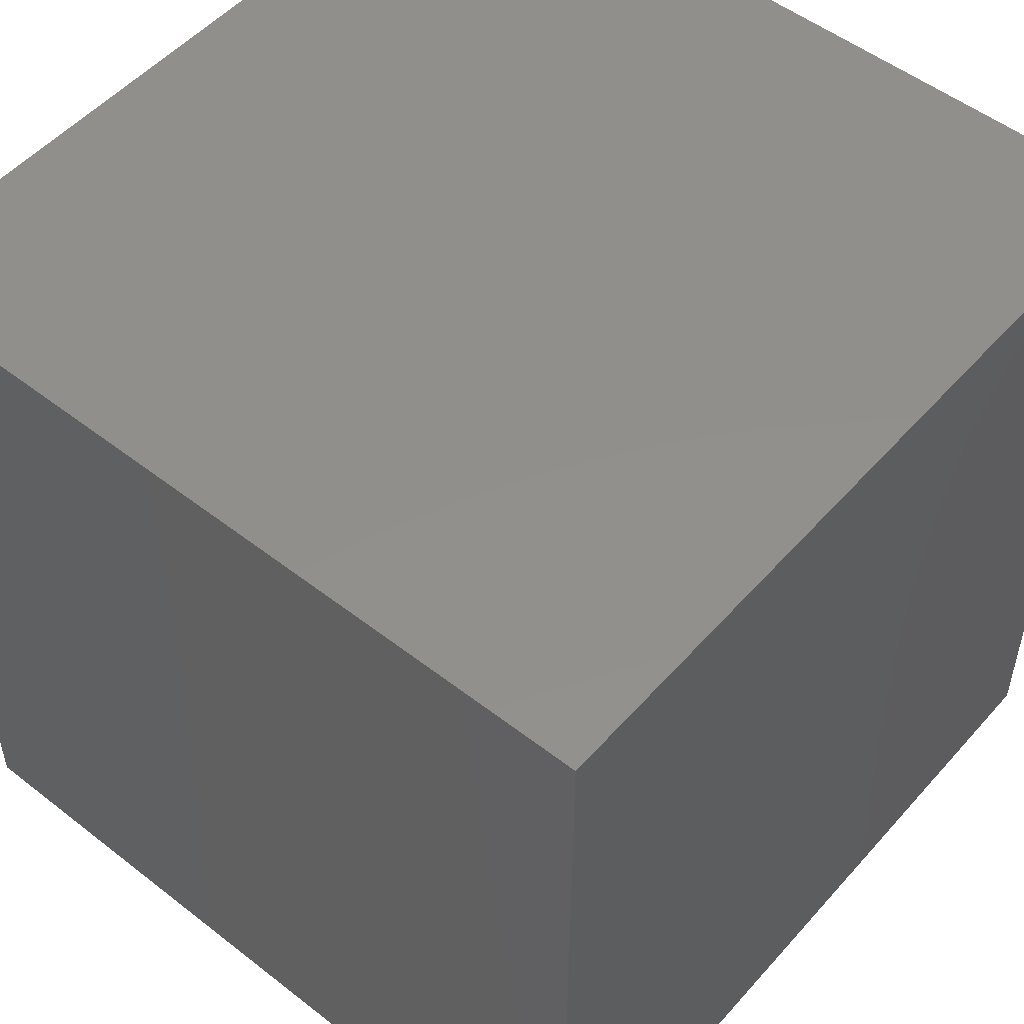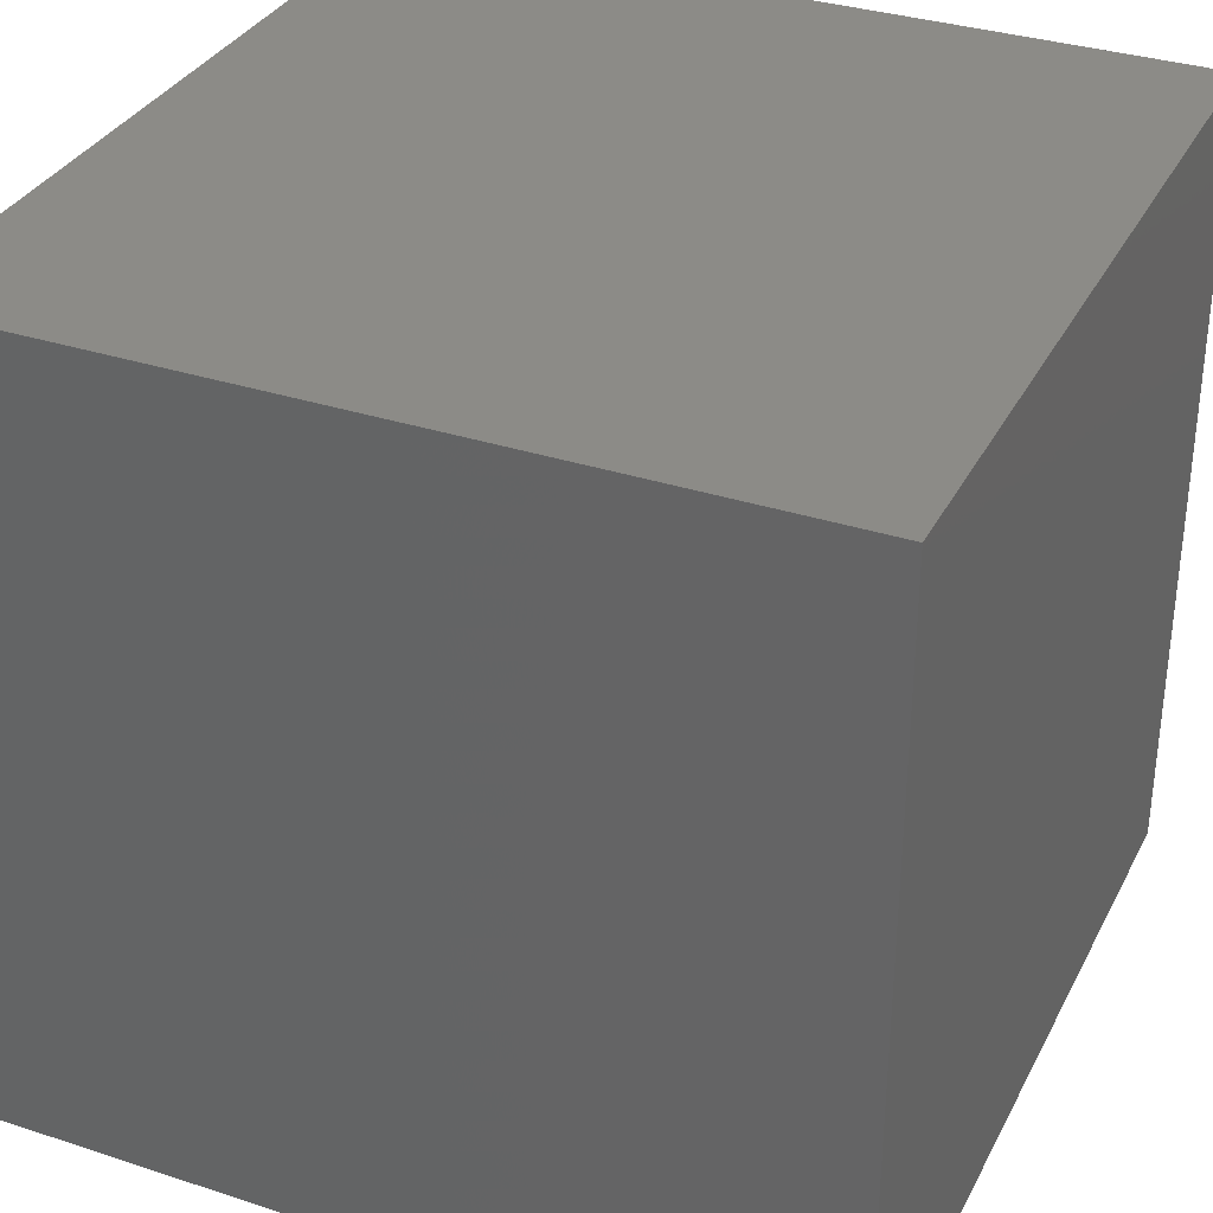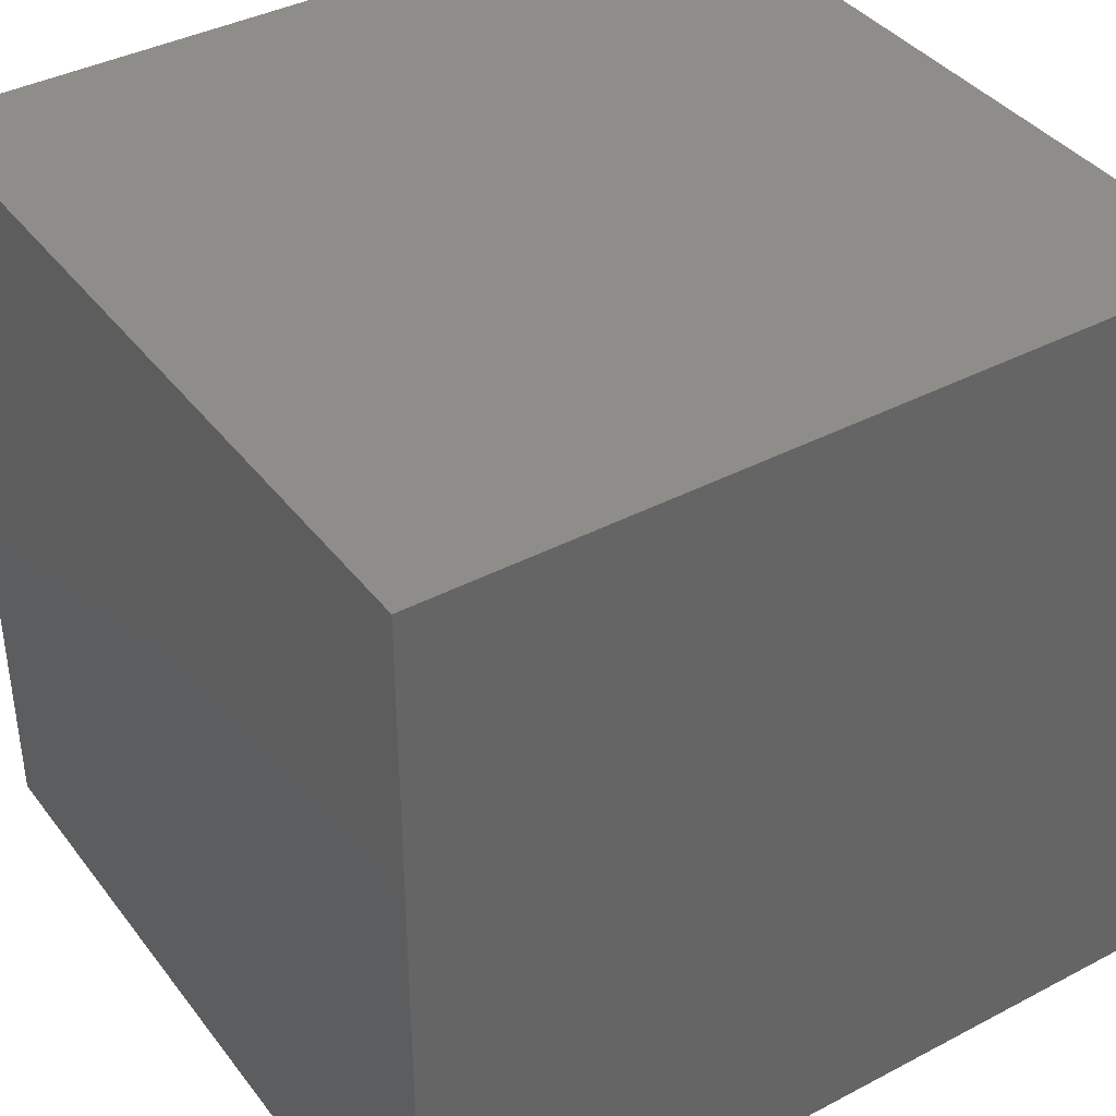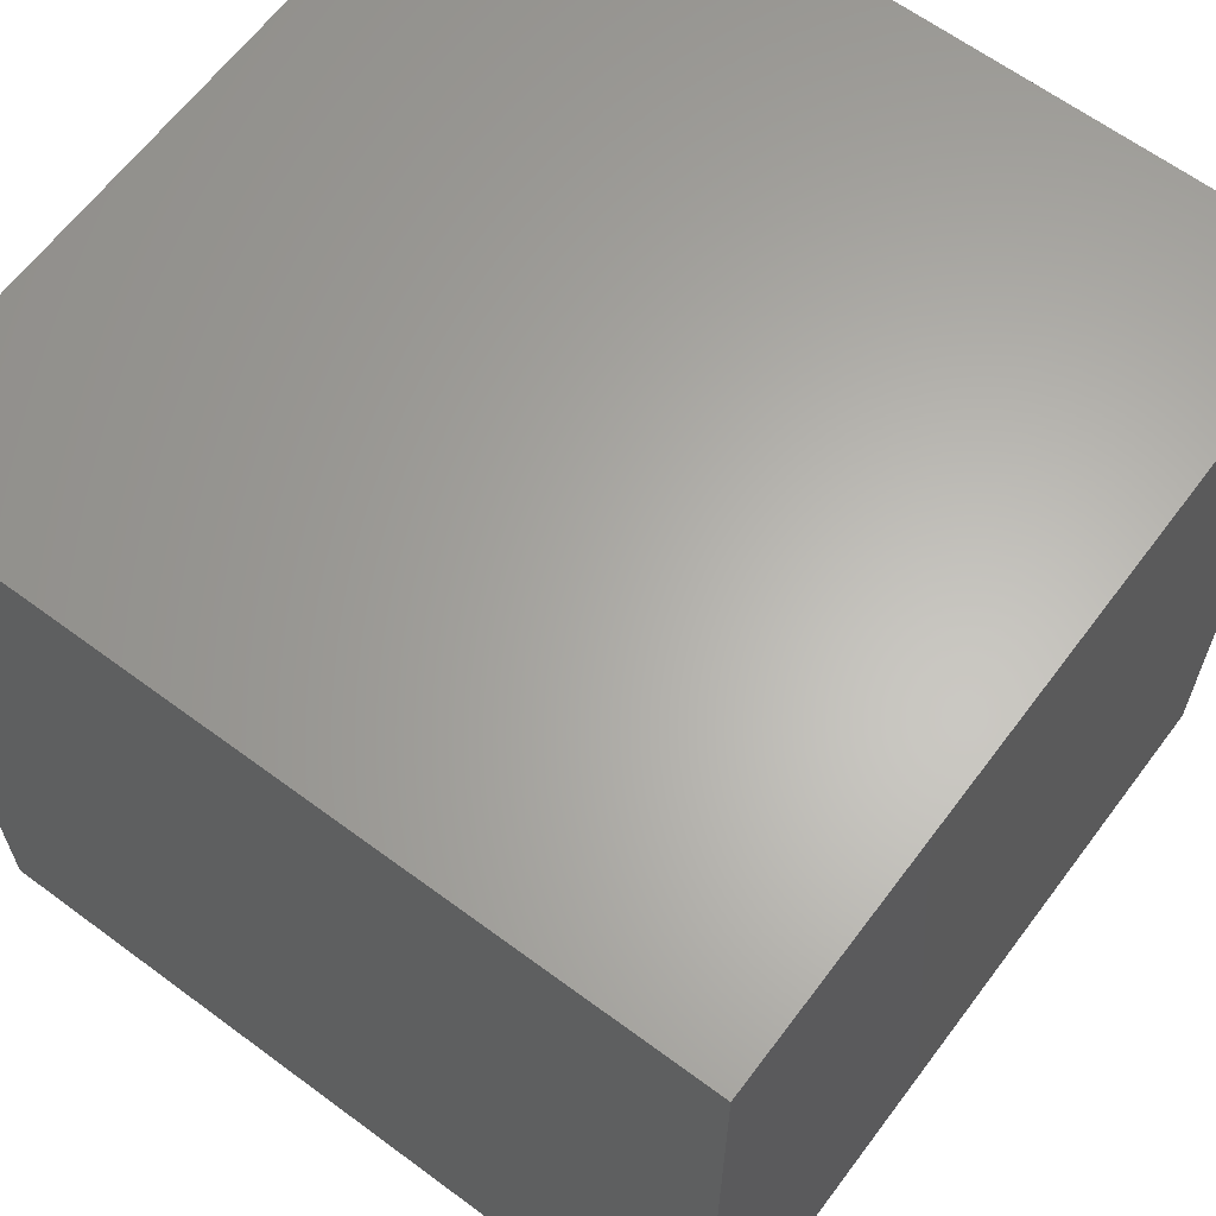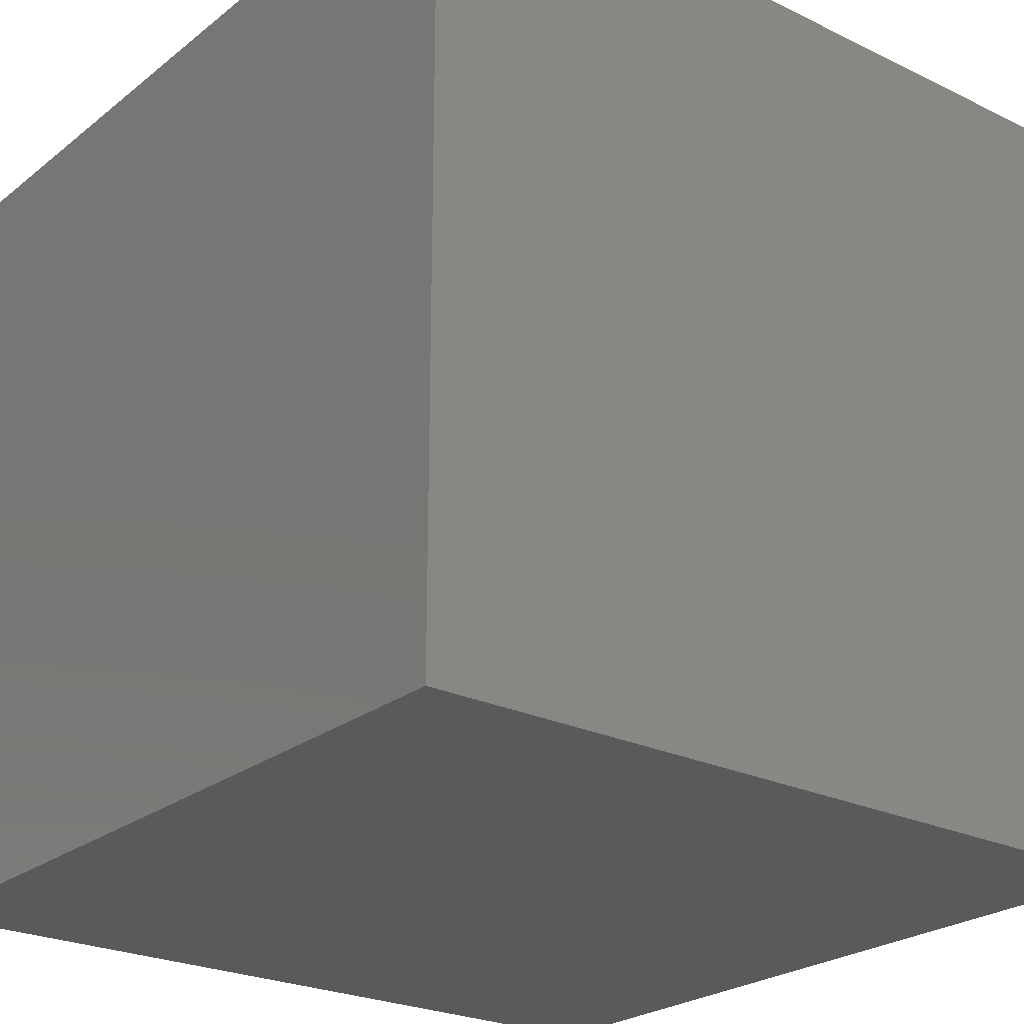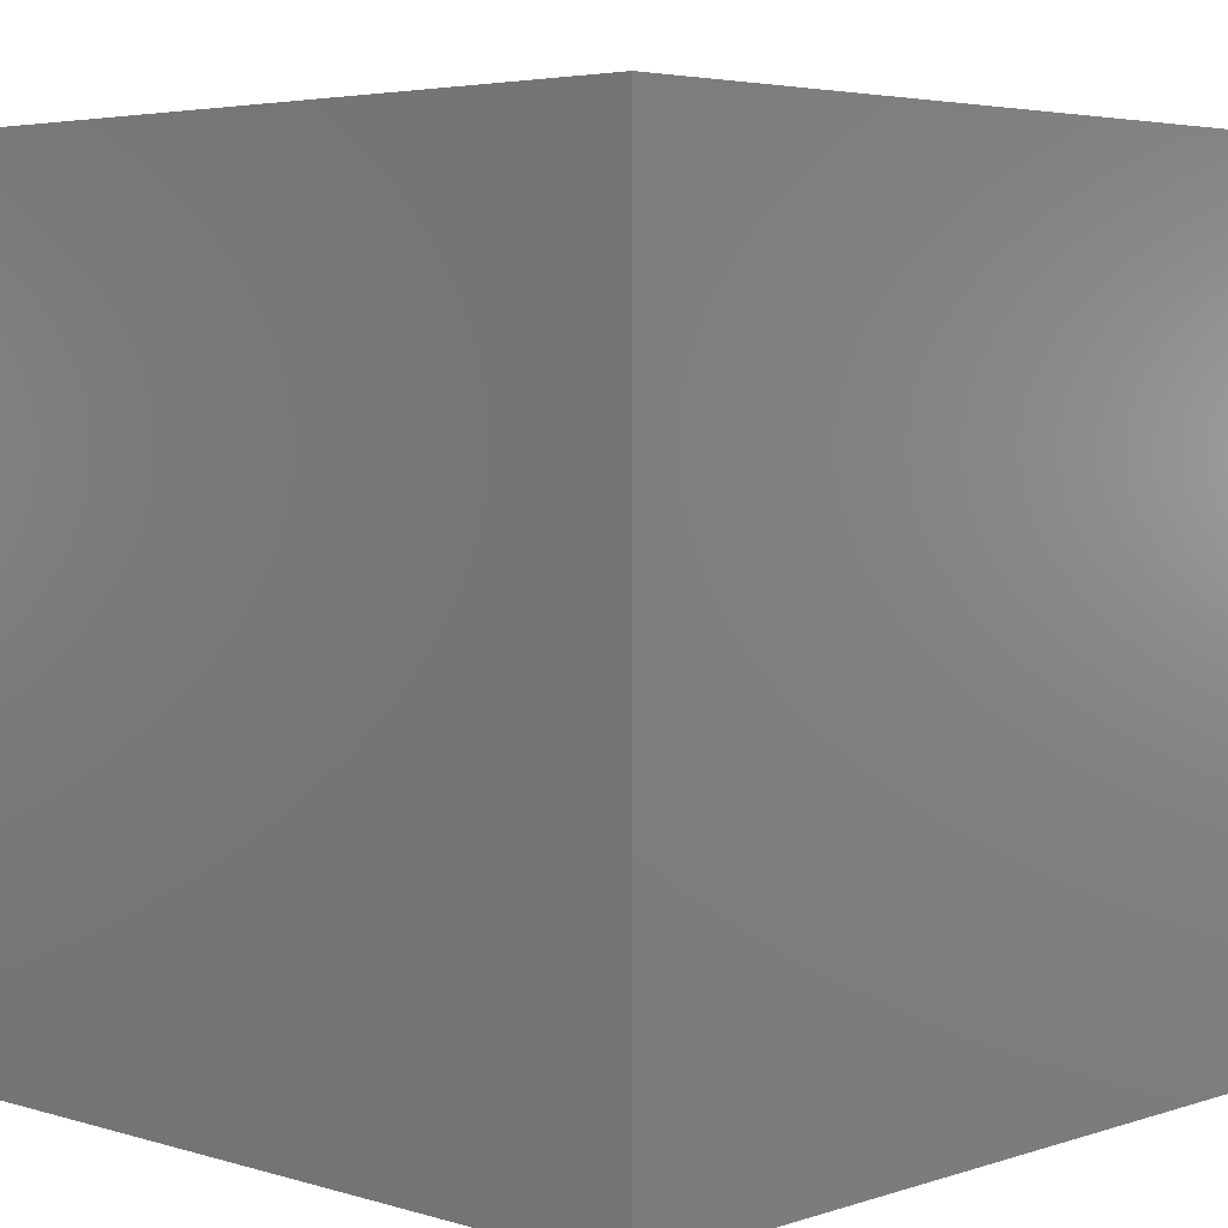
<metadata>
{"format":"stl","ext":"stl","renderer":"f3d","projection":"perspective","resolution":1024,"background":"white","views":[{"elev":51.9,"azim":-49.9,"up":"+Y"},{"elev":33.6,"azim":-66.0,"up":"+Y"},{"elev":39.1,"azim":56.7,"up":"+Y"},{"elev":63.7,"azim":-53.2,"up":"+Y"},{"elev":-24.5,"azim":141.6,"up":"+Y"},{"elev":4.4,"azim":-46.2,"up":"+Y"}]}
</metadata>
<code>
# stl→obj: 8 verts, 12 faces
v 1 1 1
v -1 -1 1
v 1 -1 1
v -1 1 1
v 1 -1 -1
v -1 -1 -1
v -1 1 -1
v 1 1 -1
f 1 2 3
f 1 4 2
f 5 2 6
f 5 3 2
f 6 4 7
f 6 2 4
f 7 5 6
f 7 8 5
f 8 3 5
f 8 1 3
f 7 1 8
f 7 4 1

</code>
